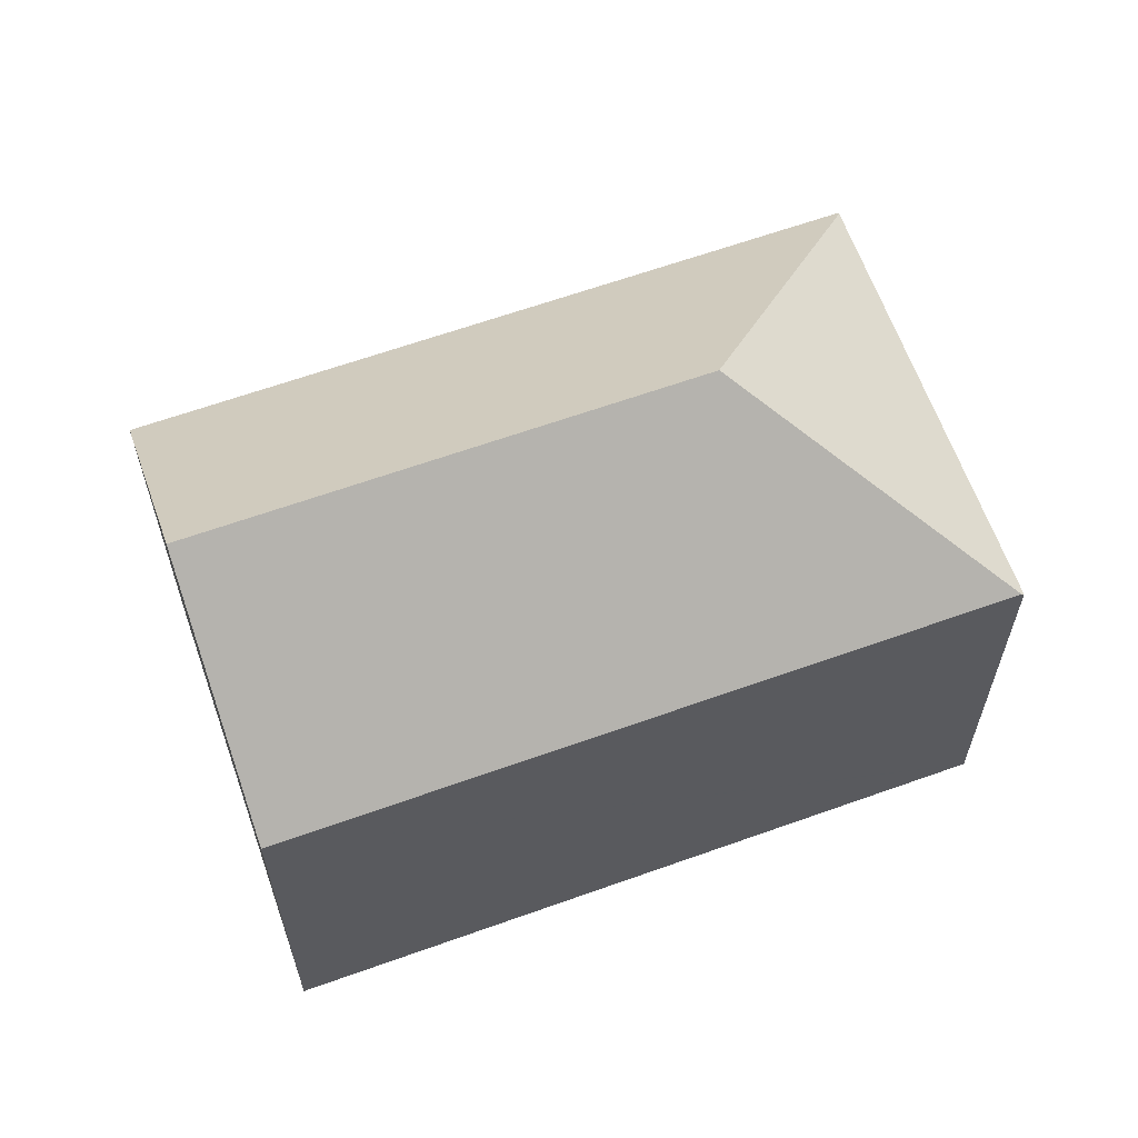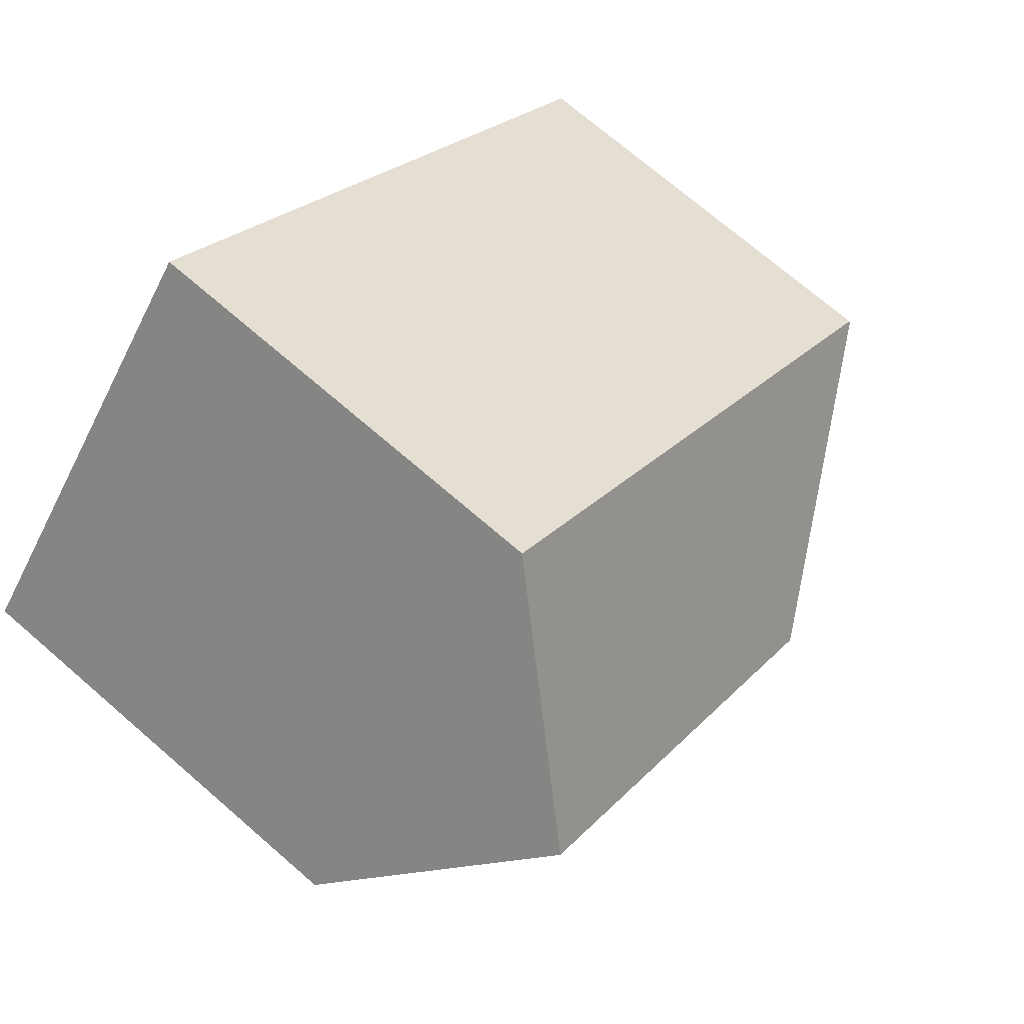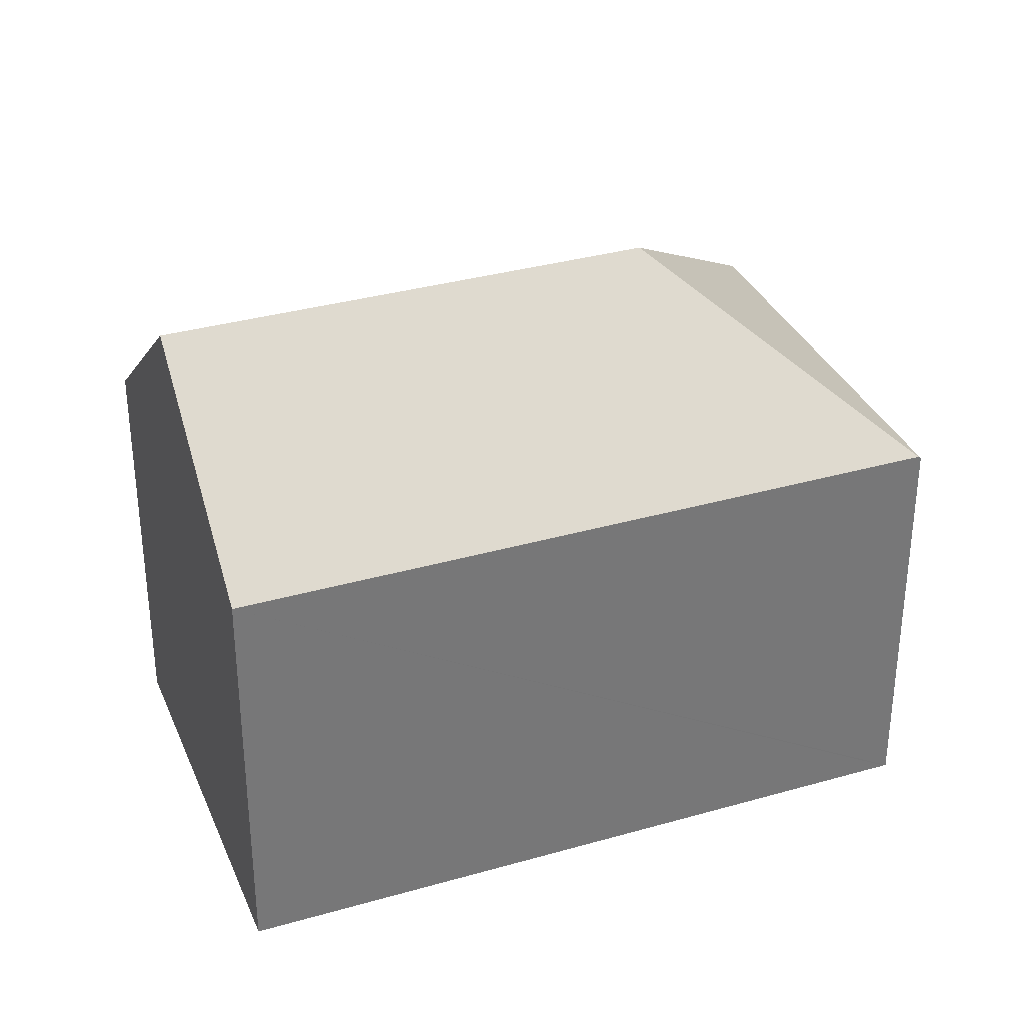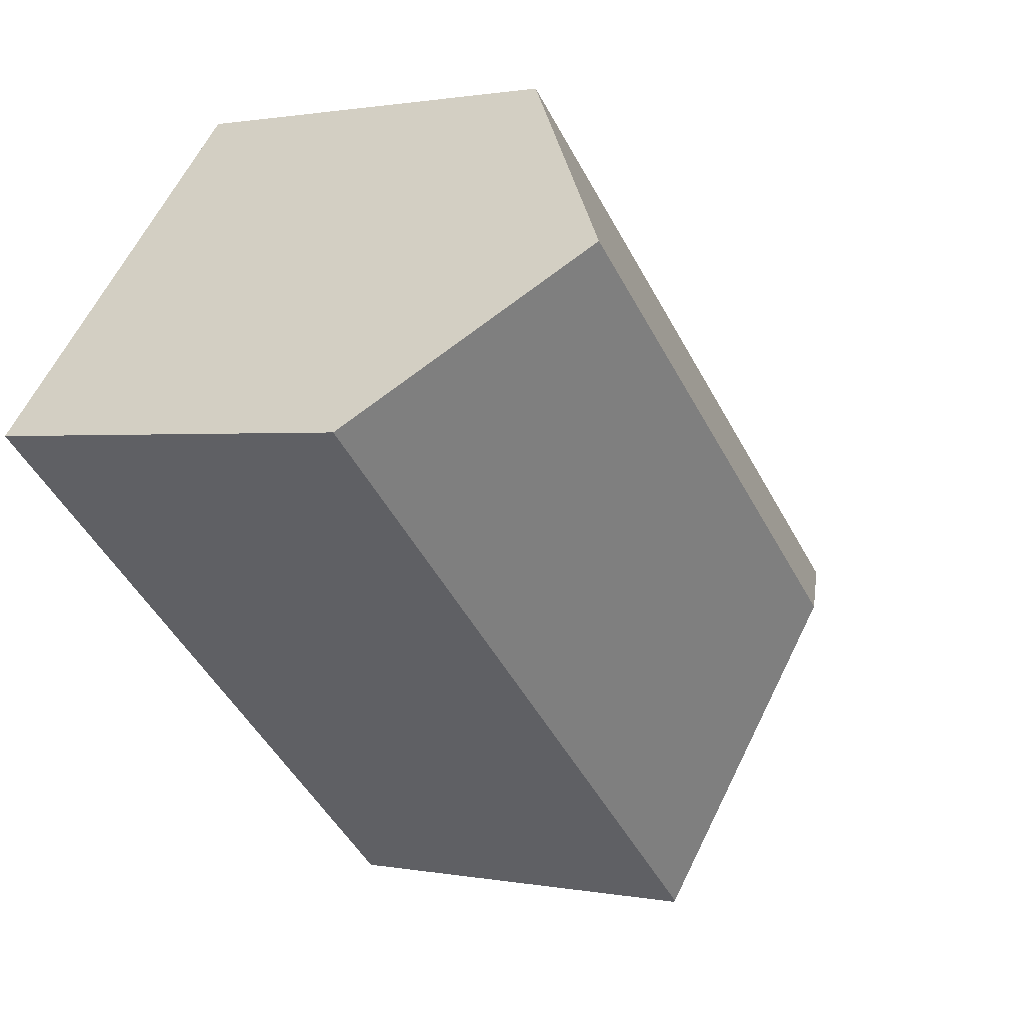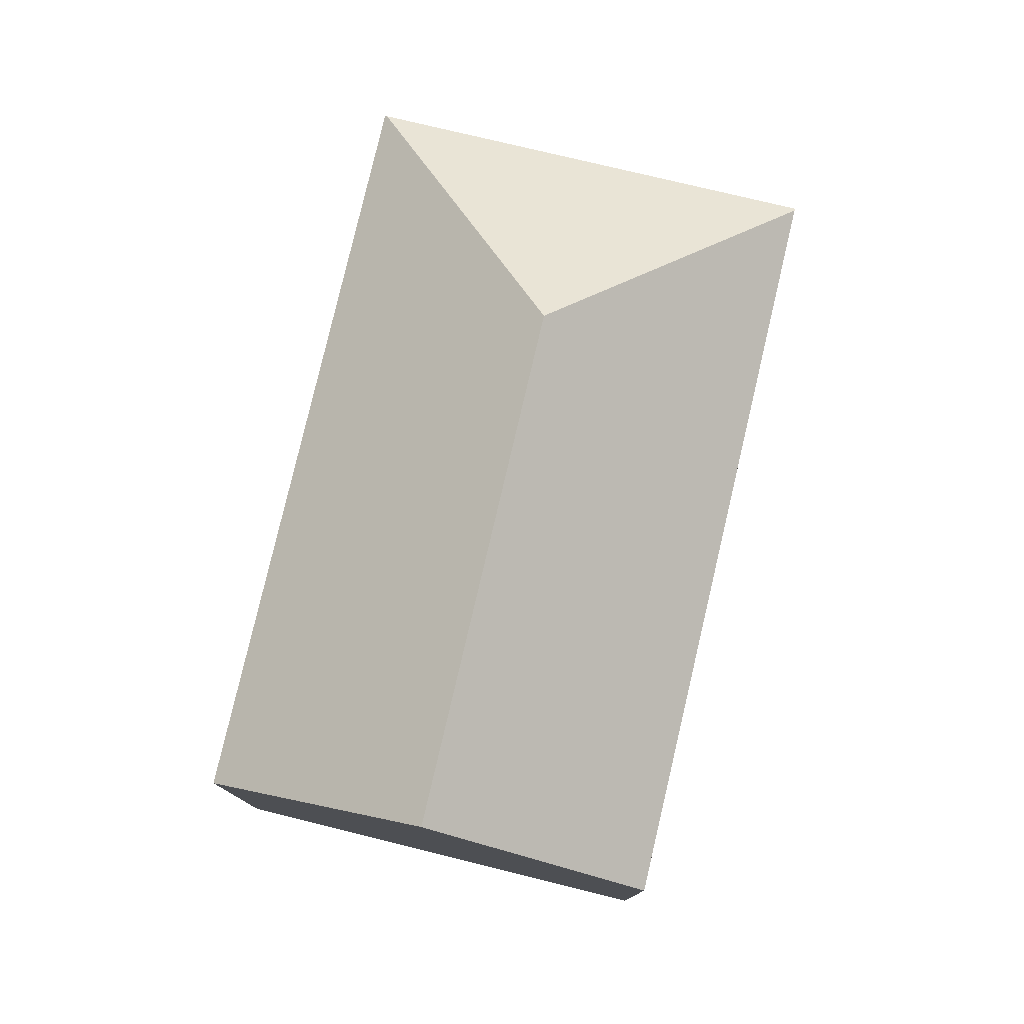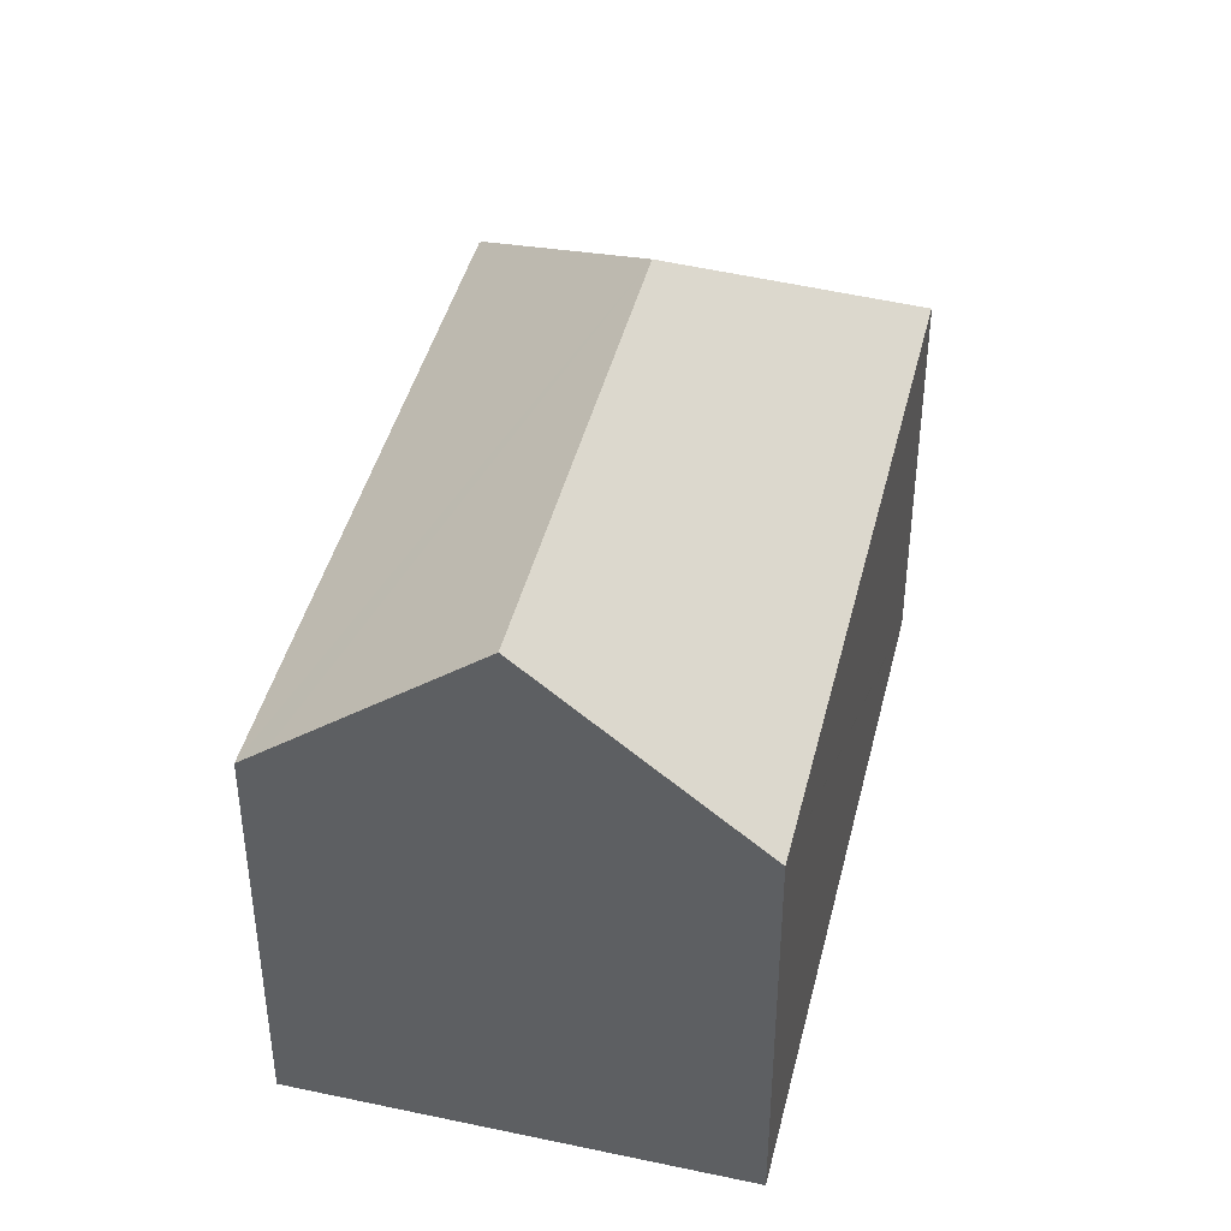
<metadata>
{"format":"obj","ext":"obj","renderer":"f3d","projection":"perspective","resolution":1024,"background":"white","views":[{"elev":63.4,"azim":118.8,"up":"+Y"},{"elev":71.8,"azim":130.9,"up":"+Z"},{"elev":33.8,"azim":117.4,"up":"+Y"},{"elev":1.0,"azim":126.2,"up":"+Z"},{"elev":79.2,"azim":61.9,"up":"+Y"},{"elev":43.0,"azim":62.2,"up":"+Y"}]}
</metadata>
<code>
v  7.968 14.82 -0.512
v  14.28 10.97 11.59
v  17.58 14.82 7.93
v  13.8 10.41 12.13
v  8.312 10.41 7.302
v  6.305 10.41 5.539
v  0 10.41 6.372e-16
v  0.04 10.45 -0.046
v  7.502 10.41 -8.431
v  21.35 10.41 3.735
v  7.448 10.35 -8.479
v  7.448 5.192e-16 -8.479
v  0.04 2.817e-18 -0.046
v  0 0 0
v  6.305 -3.392e-16 5.539
v  8.312 -4.471e-16 7.302
v  13.8 -7.425e-16 12.13
v  21.35 -2.287e-16 3.735
v  17.58 -4.856e-16 7.93
v  14.28 -7.099e-16 11.59
v  7.502 5.162e-16 -8.431
g defaultobject
f 1 2 3
f 2 1 4
f 4 1 5
f 5 1 6
f 6 1 7
f 7 1 8
f 9 3 10
f 3 9 1
f 8 9 11
f 9 8 1
f 12 8 11
f 8 12 13
f 8 13 7
f 7 13 14
f 14 6 7
f 6 14 5
f 5 14 15
f 5 15 4
f 4 15 16
f 4 16 17
f 2 10 3
f 10 2 4
f 10 4 17
f 10 17 18
f 18 17 19
f 19 17 20
f 9 12 11
f 12 9 10
f 12 10 21
f 21 10 18
f 19 21 18
f 21 19 20
f 21 20 17
f 21 17 16
f 21 16 15
f 21 15 14
f 21 14 12
f 12 14 13

</code>
